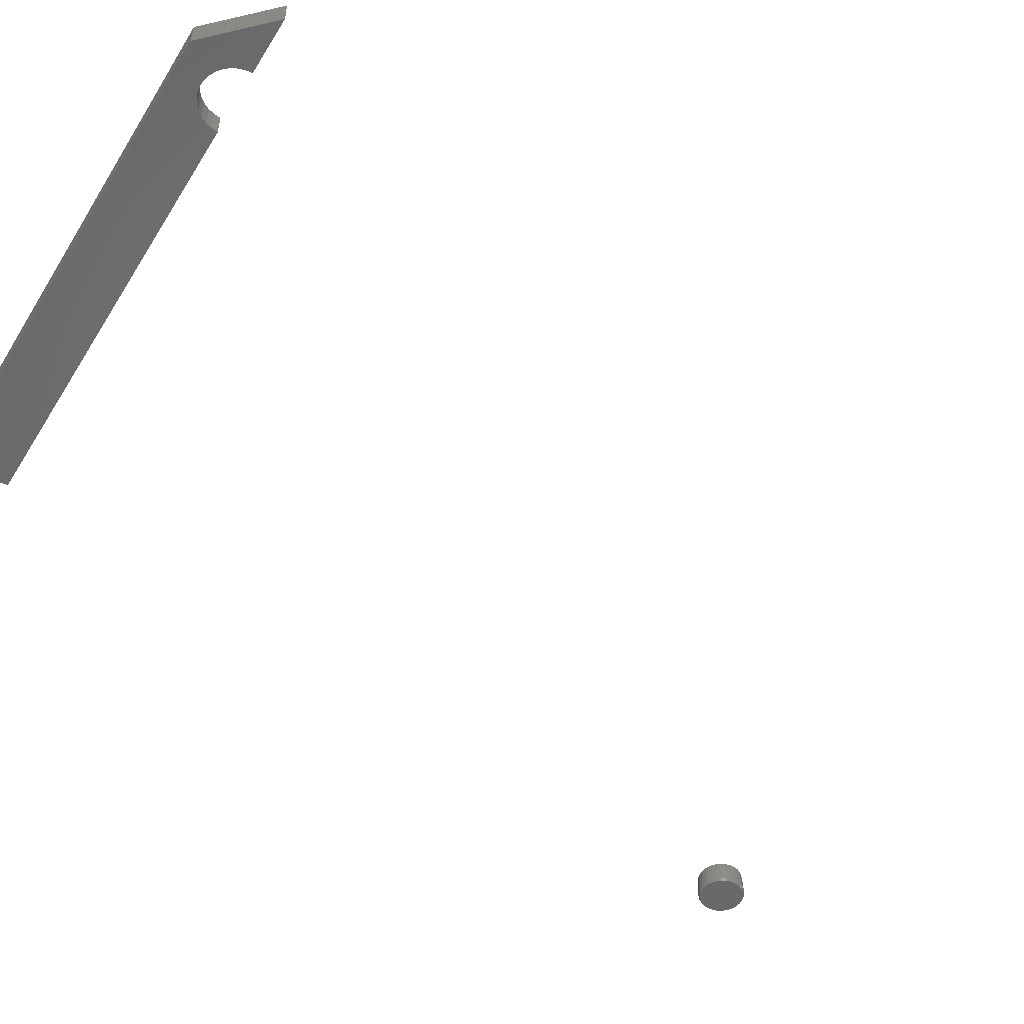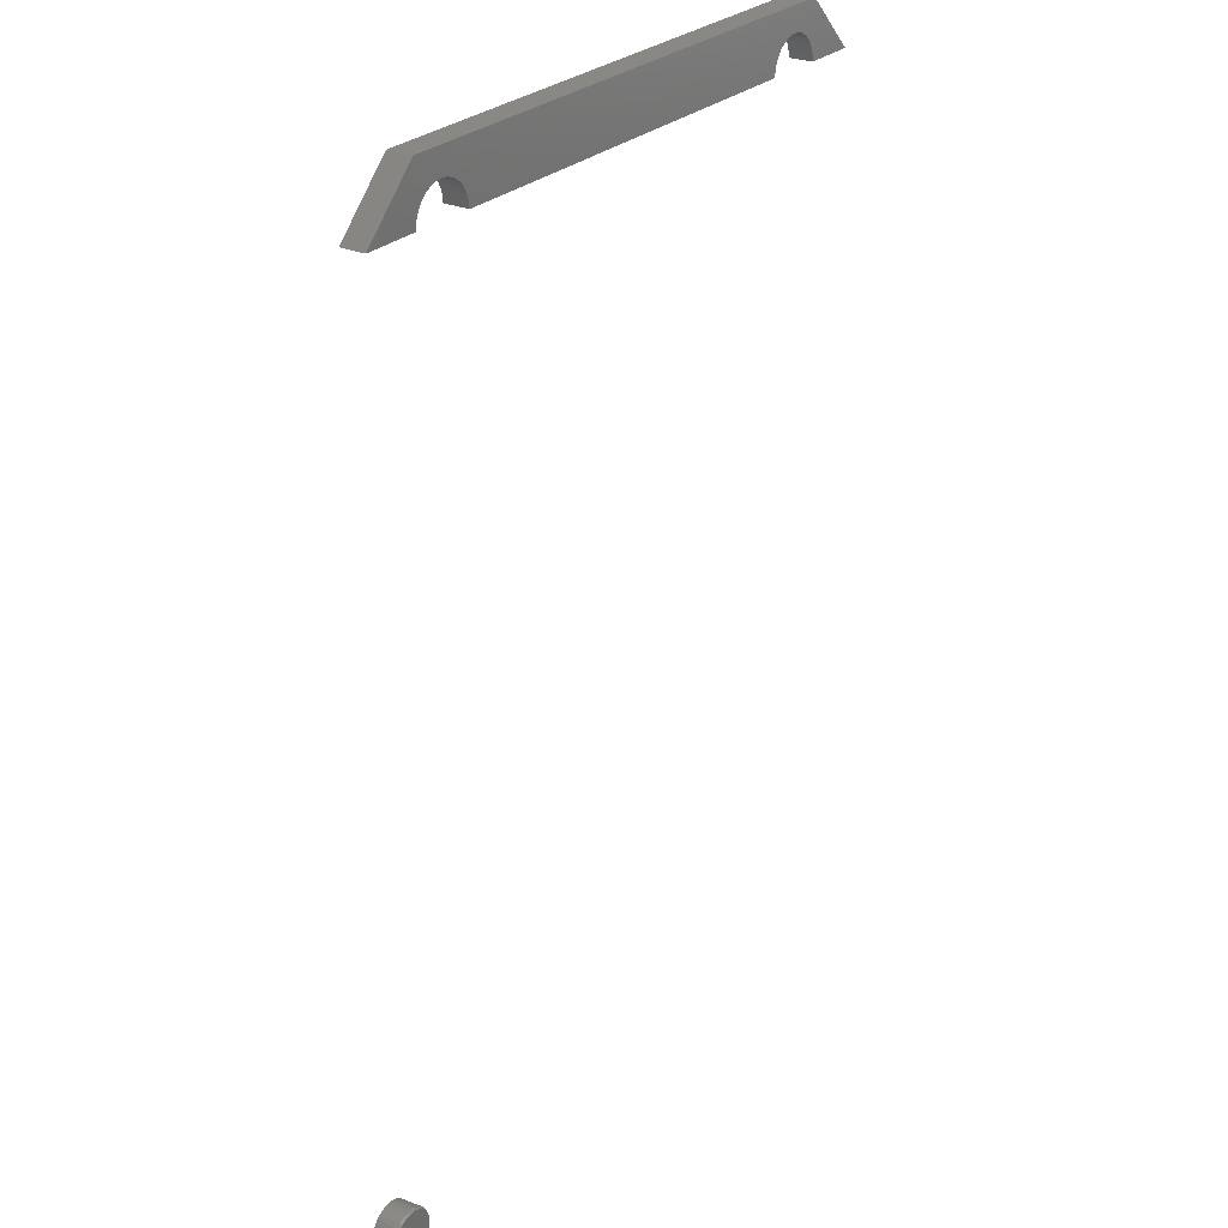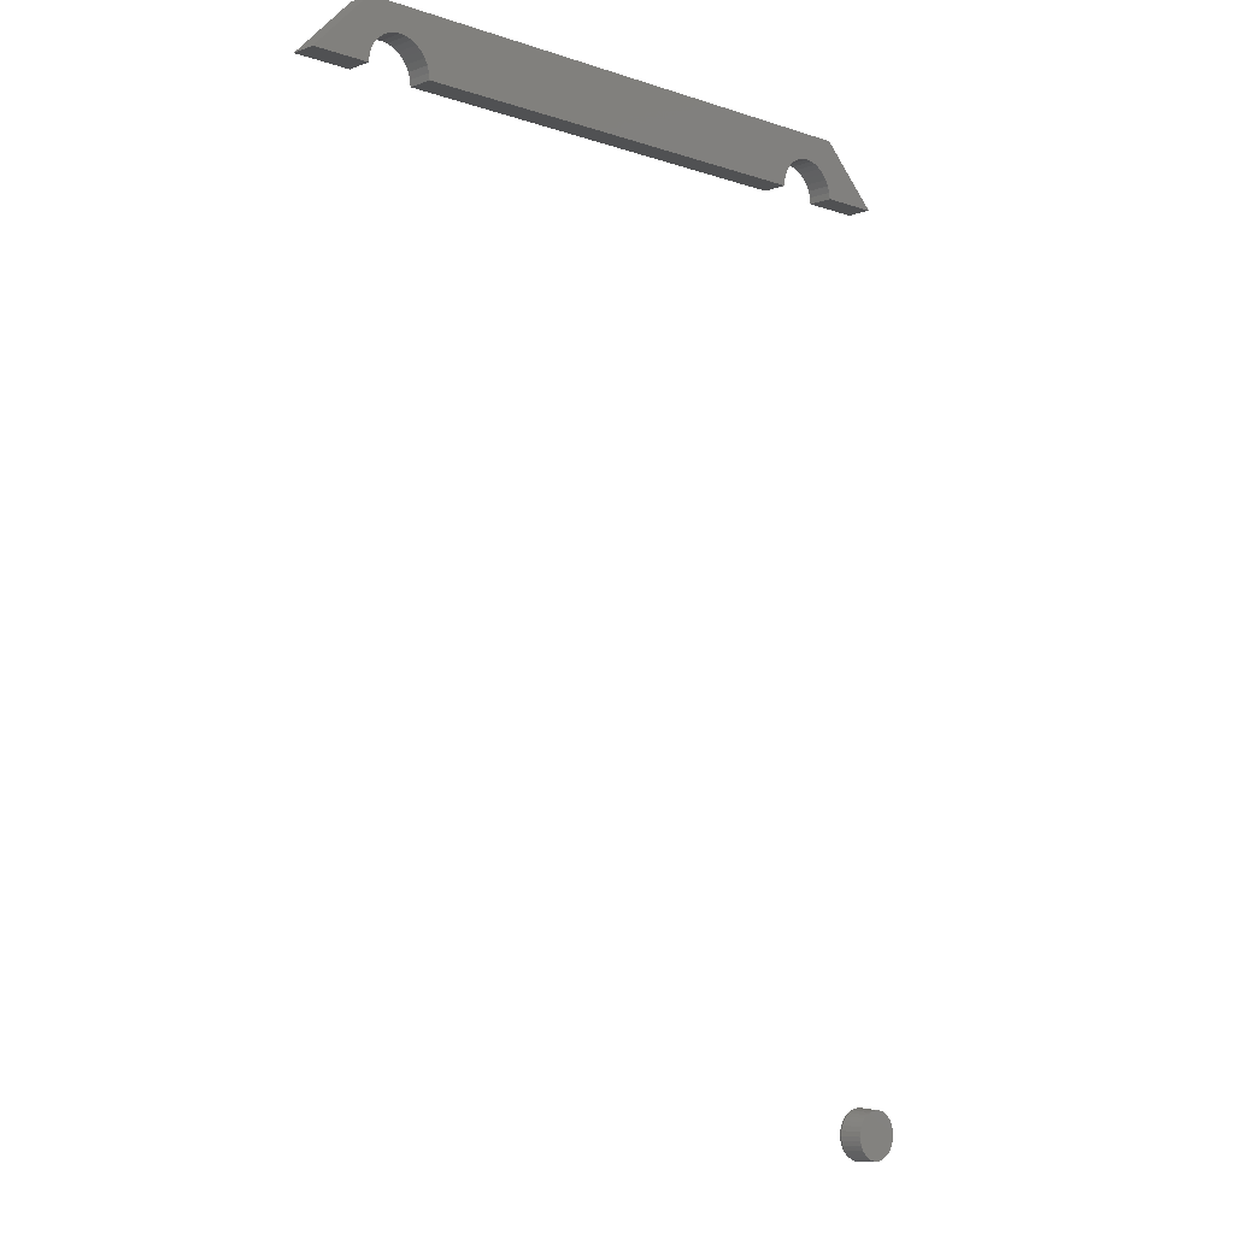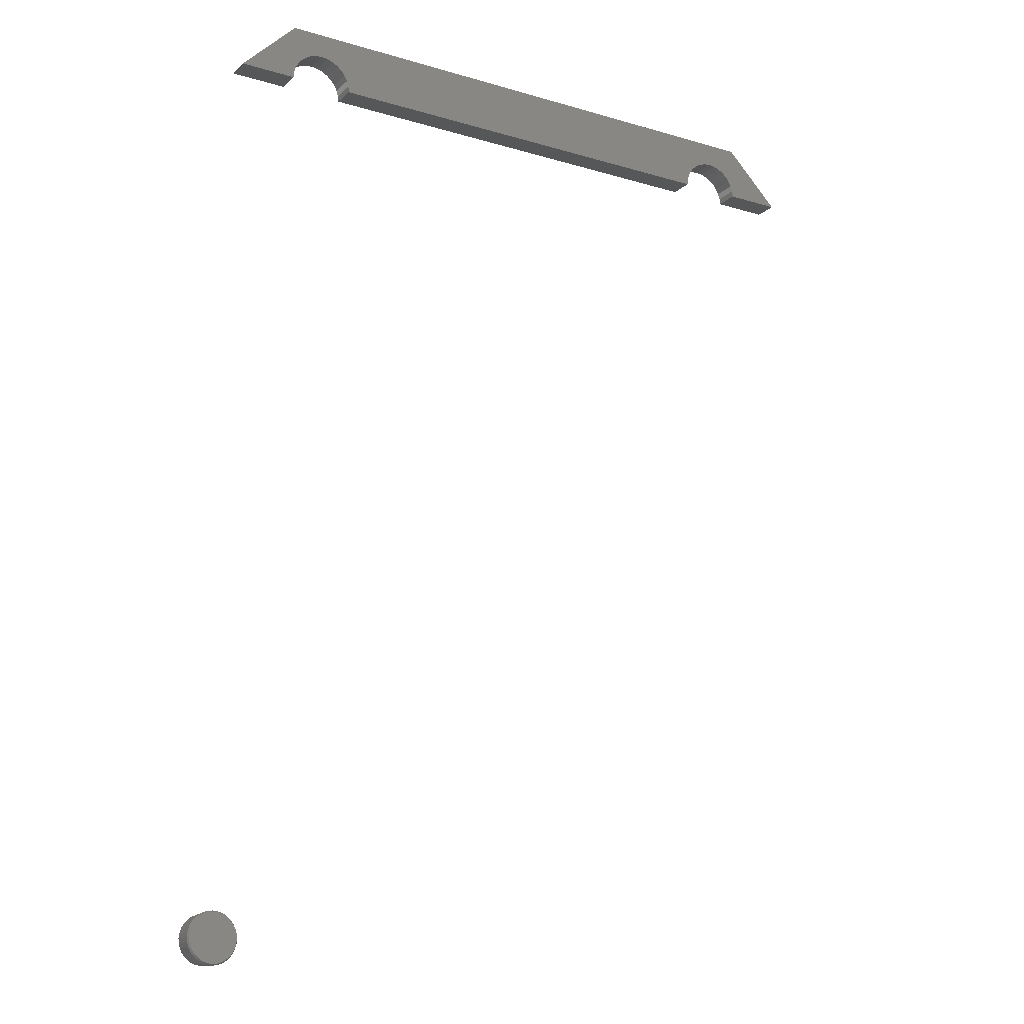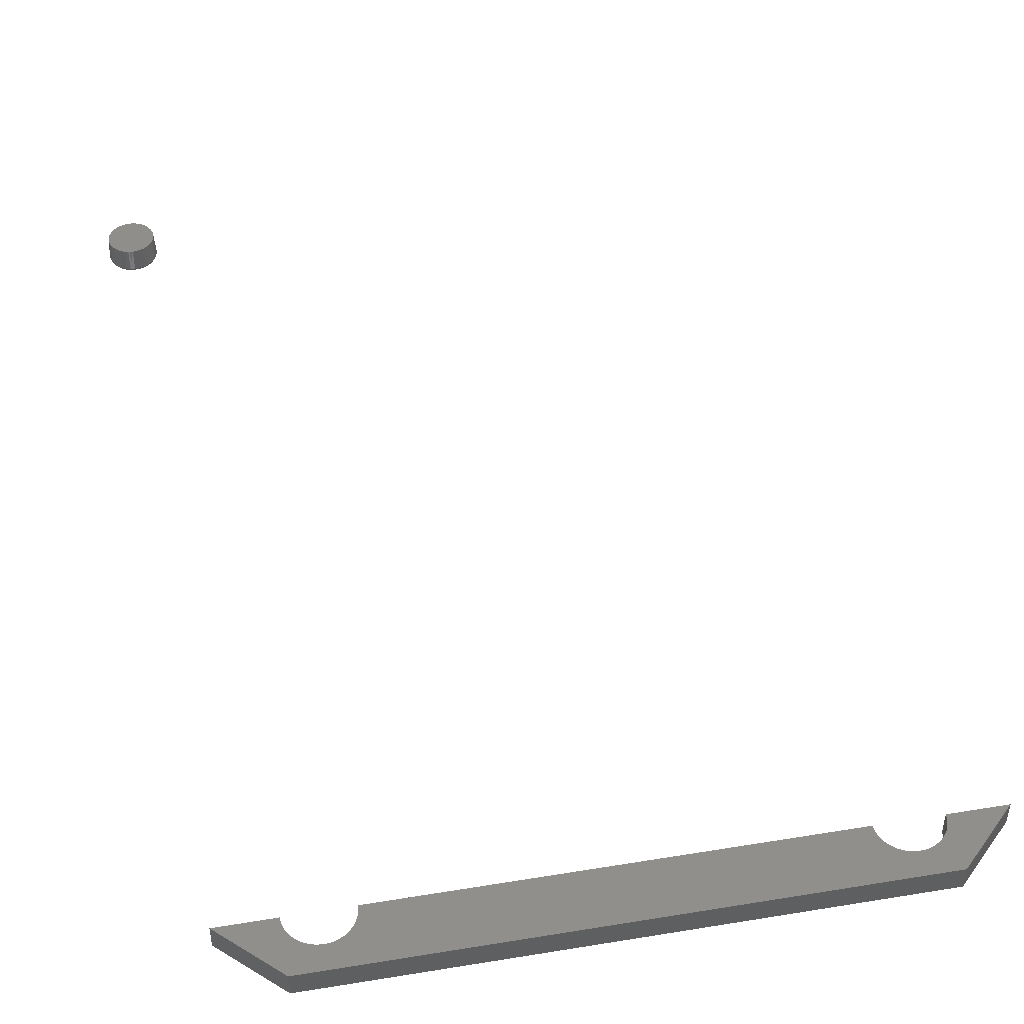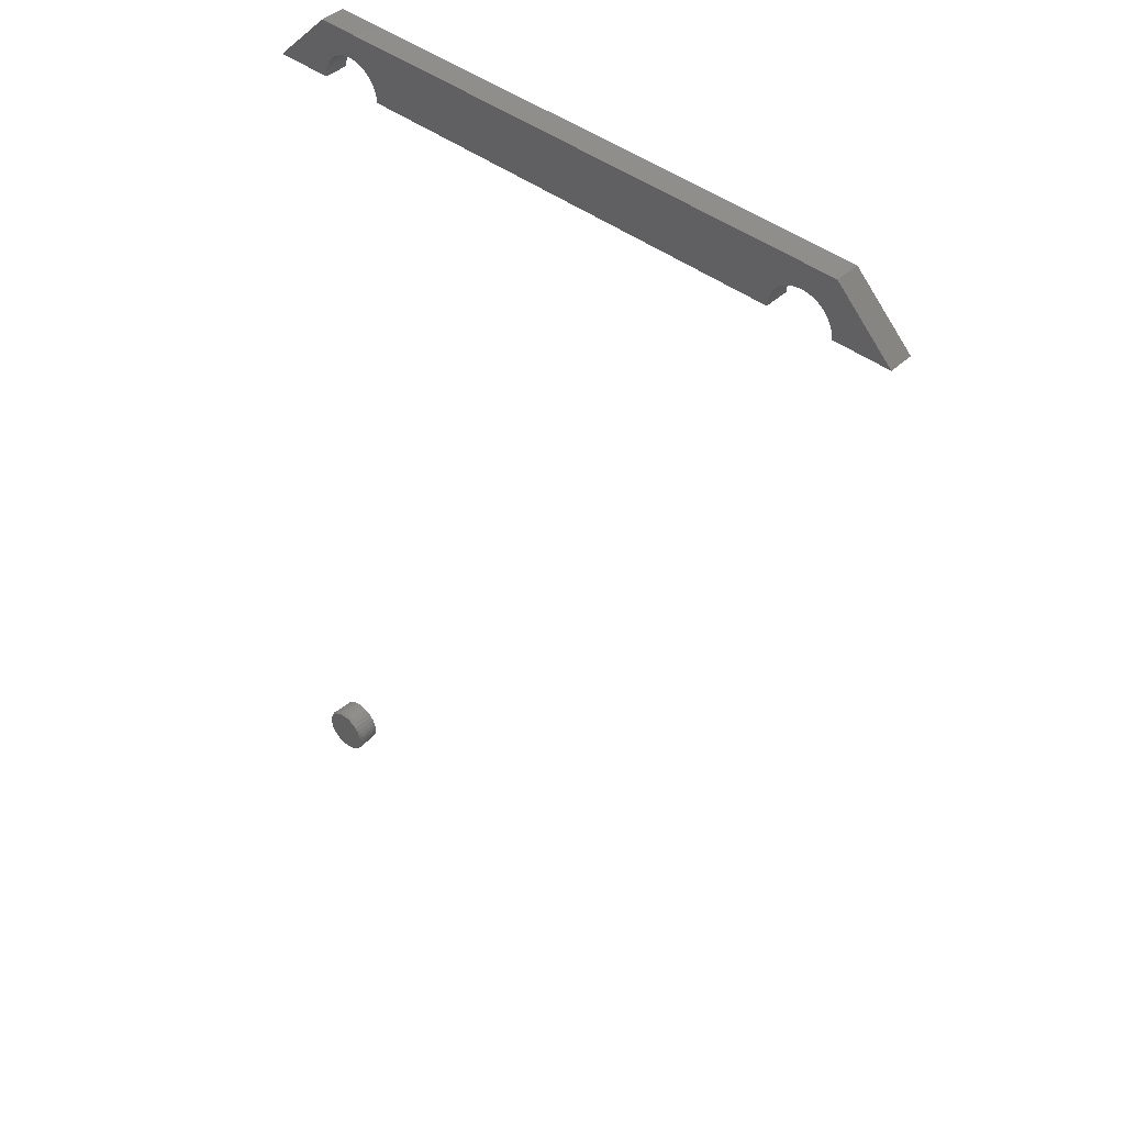
<metadata>
{"format":"stl","ext":"stl","renderer":"f3d","projection":"perspective","resolution":1024,"background":"white","views":[{"elev":-52.1,"azim":-121.0,"up":"+Z"},{"elev":26.8,"azim":124.3,"up":"+Y"},{"elev":-7.2,"azim":-44.2,"up":"+Y"},{"elev":-16.8,"azim":149.0,"up":"+Y"},{"elev":46.2,"azim":169.4,"up":"+Z"},{"elev":42.9,"azim":-137.6,"up":"+Y"}]}
</metadata>
<code>
# stl→obj: 183 verts, 358 faces
v 0.5525 0.1589 0
v 0.552 0.1558 0.00165
v 0.5517 0.1589 0.00165
v 0.5528 0.156 0
v 0.5831 0.1589 0.00165
v 0.582 0.156 0
v 0.5823 0.1589 0
v 0.5828 0.1558 0.00165
v 0.5537 0.1532 0
v 0.5529 0.1529 0.00165
v 0.5551 0.1506 0
v 0.5544 0.1502 0.00165
v 0.5569 0.1484 0
v 0.5563 0.1478 0.00165
v 0.5592 0.1465 0
v 0.5587 0.1458 0.00165
v 0.5617 0.1451 0
v 0.5614 0.1444 0.00165
v 0.5645 0.1443 0
v 0.5644 0.1435 0.00165
v 0.5674 0.144 0
v 0.5674 0.1432 0.00165
v 0.5703 0.1443 0
v 0.5705 0.1435 0.00165
v 0.5731 0.1451 0
v 0.5734 0.1444 0.00165
v 0.5757 0.1465 0
v 0.5762 0.1458 0.00165
v 0.578 0.1484 0
v 0.5785 0.1478 0.00165
v 0.5798 0.1506 0
v 0.5805 0.1502 0.00165
v 0.5812 0.1532 0
v 0.5819 0.1529 0.00165
v 0.5828 0.1619 0.00165
v 0.582 0.1618 0
v 0.5528 0.1618 0
v 0.552 0.1619 0.00165
v 0.5812 0.1646 0
v 0.5819 0.1649 0.00165
v 0.5798 0.1672 0
v 0.5805 0.1676 0.00165
v 0.578 0.1694 0
v 0.5785 0.17 0.00165
v 0.5757 0.1713 0
v 0.5762 0.1719 0.00165
v 0.5731 0.1726 0
v 0.5734 0.1734 0.00165
v 0.5703 0.1735 0
v 0.5705 0.1743 0.00165
v 0.5674 0.1738 0
v 0.5674 0.1746 0.00165
v 0.5645 0.1735 0
v 0.5644 0.1743 0.00165
v 0.5617 0.1726 0
v 0.5614 0.1734 0.00165
v 0.5592 0.1713 0
v 0.5587 0.1719 0.00165
v 0.5569 0.1694 0
v 0.5563 0.17 0.00165
v 0.5551 0.1672 0
v 0.5544 0.1676 0.00165
v 0.5537 0.1646 0
v 0.5529 0.1649 0.00165
v 0.5617 0.1726 0.01562
v 0.5674 0.1738 0.01562
v 0.5659 0.1737 0.01562
v 0.5645 0.1735 0.01562
v 0.563 0.1731 0.01562
v 0.5689 0.1737 0.01562
v 0.5603 0.172 0.01562
v 0.5758 0.1712 0.01562
v 0.5704 0.1735 0.01562
v 0.5718 0.1731 0.01562
v 0.5745 0.172 0.01562
v 0.5732 0.1726 0.01562
v 0.577 0.1703 0.01562
v 0.578 0.1693 0.01562
v 0.579 0.1683 0.01562
v 0.5591 0.1712 0.01562
v 0.5579 0.1703 0.01562
v 0.5568 0.1693 0.01562
v 0.5559 0.1683 0.01562
v 0.555 0.1671 0.01562
v 0.5799 0.1671 0.01562
v 0.5537 0.1645 0.01562
v 0.5812 0.1645 0.01562
v 0.5813 0.1536 0.01562
v 0.5548 0.151 0.01562
v 0.5801 0.1511 0.01562
v 0.5564 0.1488 0.01562
v 0.5785 0.1489 0.01562
v 0.5585 0.147 0.01562
v 0.5764 0.147 0.01562
v 0.5608 0.1455 0.01562
v 0.5741 0.1456 0.01562
v 0.5634 0.1446 0.01562
v 0.5661 0.1441 0.01562
v 0.5688 0.1441 0.01562
v 0.5715 0.1446 0.01562
v 0.582 0.1618 0.01562
v 0.5528 0.1618 0.01562
v 0.5823 0.159 0.01562
v 0.5525 0.1589 0.01562
v 0.5821 0.1562 0.01562
v 0.5528 0.1561 0.01562
v 0.5536 0.1535 0.01562
v 0.1406 0.7188 0.01562
v 0.1768 0.7188 0.01562
v 0.1772 0.7227 0.01562
v 0.5098 0.7387 0.01562
v 0.2011 0.7387 0.01562
v 0.205 0.7376 0.01562
v 0.506 0.7376 0.01562
v 0.2085 0.7357 0.01562
v 0.5025 0.7357 0.01562
v 0.2116 0.7331 0.01562
v 0.4994 0.7331 0.01562
v 0.2141 0.7301 0.01562
v 0.4969 0.7301 0.01562
v 0.216 0.7265 0.01562
v 0.495 0.7265 0.01562
v 0.2171 0.7227 0.01562
v 0.5703 0.7188 0.01562
v 0.5337 0.7227 0.01562
v 0.5341 0.7188 0.01562
v 0.1768 0.7549 0.01562
v 0.1784 0.7265 0.01562
v 0.1802 0.7301 0.01562
v 0.1828 0.7331 0.01562
v 0.1859 0.7357 0.01562
v 0.1894 0.7376 0.01562
v 0.1932 0.7387 0.01562
v 0.1972 0.7391 0.01562
v 0.5341 0.7549 0.01562
v 0.5138 0.7391 0.01562
v 0.5177 0.7387 0.01562
v 0.5216 0.7376 0.01562
v 0.5251 0.7357 0.01562
v 0.5282 0.7331 0.01562
v 0.5307 0.7301 0.01562
v 0.5326 0.7265 0.01562
v 0.2175 0.7188 0.01562
v 0.4934 0.7188 0.01562
v 0.4938 0.7227 0.01562
v 0.1772 0.7227 0
v 0.1768 0.7188 0
v 0.1406 0.7188 0
v 0.205 0.7376 0
v 0.2011 0.7387 0
v 0.5098 0.7387 0
v 0.506 0.7376 0
v 0.2085 0.7357 0
v 0.5025 0.7357 0
v 0.2116 0.7331 0
v 0.4994 0.7331 0
v 0.2141 0.7301 0
v 0.4969 0.7301 0
v 0.216 0.7265 0
v 0.495 0.7265 0
v 0.2171 0.7227 0
v 0.5341 0.7188 0
v 0.5337 0.7227 0
v 0.5703 0.7188 0
v 0.1768 0.7549 0
v 0.5341 0.7549 0
v 0.1972 0.7391 0
v 0.1932 0.7387 0
v 0.1894 0.7376 0
v 0.1859 0.7357 0
v 0.1828 0.7331 0
v 0.1802 0.7301 0
v 0.1784 0.7265 0
v 0.5326 0.7265 0
v 0.5307 0.7301 0
v 0.5282 0.7331 0
v 0.5251 0.7357 0
v 0.5216 0.7376 0
v 0.5177 0.7387 0
v 0.5138 0.7391 0
v 0.4938 0.7227 0
v 0.4934 0.7188 0
v 0.2175 0.7188 0
f 1 2 3
f 1 4 2
f 5 6 7
f 5 8 6
f 9 10 2
f 9 2 4
f 11 12 10
f 11 10 9
f 13 14 12
f 13 12 11
f 15 16 14
f 15 14 13
f 17 18 16
f 17 16 15
f 19 20 18
f 19 18 17
f 21 22 20
f 21 20 19
f 23 24 22
f 23 22 21
f 25 26 24
f 25 24 23
f 27 28 26
f 27 26 25
f 29 30 28
f 29 28 27
f 31 32 30
f 31 30 29
f 33 34 32
f 33 32 31
f 8 34 6
f 6 34 33
f 7 35 5
f 7 36 35
f 3 37 1
f 3 38 37
f 39 40 35
f 39 35 36
f 41 42 40
f 41 40 39
f 43 44 42
f 43 42 41
f 45 46 44
f 45 44 43
f 47 48 46
f 47 46 45
f 49 50 48
f 49 48 47
f 51 52 50
f 51 50 49
f 53 54 52
f 53 52 51
f 55 56 54
f 55 54 53
f 57 58 56
f 57 56 55
f 59 60 58
f 59 58 57
f 61 62 60
f 61 60 59
f 63 64 62
f 63 62 61
f 38 64 37
f 37 64 63
f 65 66 67
f 65 67 68
f 65 68 69
f 66 65 70
f 70 65 71
f 71 72 70
f 72 73 70
f 72 74 73
f 74 72 75
f 74 75 76
f 71 77 72
f 71 78 77
f 78 71 79
f 79 71 80
f 79 80 81
f 79 81 82
f 79 82 83
f 83 84 79
f 79 84 85
f 84 86 85
f 85 86 87
f 88 89 90
f 90 89 91
f 90 91 92
f 92 91 93
f 92 93 94
f 93 95 94
f 96 94 95
f 96 95 97
f 96 97 98
f 96 98 99
f 96 99 100
f 87 86 101
f 101 86 102
f 101 102 103
f 103 102 104
f 103 104 105
f 105 104 106
f 105 106 88
f 88 106 107
f 88 107 89
f 103 105 5
f 105 8 5
f 3 2 104
f 2 106 104
f 2 10 107
f 106 2 107
f 10 12 89
f 107 10 89
f 12 14 91
f 89 12 91
f 14 16 93
f 91 14 93
f 16 18 95
f 93 16 95
f 18 20 97
f 95 18 97
f 20 22 98
f 97 20 98
f 22 24 99
f 98 22 99
f 24 26 100
f 99 24 100
f 26 28 96
f 100 26 96
f 28 30 94
f 96 28 94
f 30 32 92
f 94 30 92
f 32 34 90
f 92 32 90
f 34 8 88
f 90 34 88
f 88 8 105
f 102 38 104
f 38 3 104
f 35 101 5
f 101 103 5
f 87 101 35
f 40 87 35
f 85 87 40
f 42 85 40
f 79 85 42
f 78 79 42
f 44 78 42
f 77 78 44
f 72 77 44
f 46 72 44
f 75 72 46
f 76 75 46
f 48 76 46
f 74 76 48
f 73 74 48
f 50 73 48
f 70 73 50
f 66 70 50
f 52 66 50
f 67 66 52
f 68 67 52
f 54 68 52
f 69 68 54
f 65 69 54
f 56 65 54
f 71 65 56
f 80 71 56
f 58 80 56
f 81 80 58
f 82 81 58
f 60 82 58
f 83 82 60
f 84 83 60
f 62 84 60
f 86 84 62
f 64 86 62
f 102 86 64
f 38 102 64
f 61 59 43
f 41 61 43
f 63 61 41
f 39 63 41
f 31 11 33
f 13 11 31
f 29 13 31
f 15 13 29
f 27 15 29
f 27 17 15
f 19 17 27
f 25 19 27
f 25 21 19
f 23 21 25
f 45 43 59
f 45 59 57
f 45 57 55
f 45 55 53
f 45 53 51
f 45 51 49
f 45 49 47
f 11 9 33
f 33 9 4
f 33 4 6
f 6 4 1
f 6 1 7
f 7 1 37
f 7 37 36
f 36 37 63
f 36 63 39
f 108 109 110
f 111 112 113
f 111 113 114
f 114 113 115
f 114 115 116
f 116 115 117
f 116 117 118
f 118 117 119
f 118 119 120
f 120 119 121
f 120 121 122
f 122 121 123
f 124 125 126
f 127 108 110
f 127 110 128
f 127 128 129
f 127 129 130
f 127 130 131
f 127 131 132
f 127 132 133
f 127 133 134
f 127 134 135
f 135 134 112
f 135 112 111
f 135 111 136
f 135 136 137
f 135 137 138
f 135 138 139
f 135 139 140
f 135 140 141
f 135 141 142
f 135 142 125
f 135 125 124
f 143 144 123
f 123 144 145
f 123 145 122
f 146 147 148
f 149 150 151
f 152 149 151
f 153 149 152
f 154 153 152
f 155 153 154
f 156 155 154
f 157 155 156
f 158 157 156
f 159 157 158
f 160 159 158
f 161 159 160
f 162 163 164
f 165 166 167
f 165 167 168
f 165 168 169
f 165 169 170
f 165 170 171
f 165 171 172
f 165 172 173
f 165 173 146
f 165 146 148
f 166 164 163
f 166 163 174
f 166 174 175
f 166 175 176
f 166 176 177
f 166 177 178
f 166 178 179
f 166 179 180
f 166 180 151
f 166 151 150
f 166 150 167
f 160 181 161
f 161 181 182
f 161 182 183
f 127 165 108
f 108 165 148
f 135 166 127
f 127 166 165
f 124 164 135
f 135 164 166
f 126 162 124
f 124 162 164
f 180 111 151
f 151 111 114
f 151 114 152
f 152 114 116
f 152 116 154
f 154 116 118
f 154 118 156
f 156 118 120
f 156 120 158
f 158 120 122
f 158 122 160
f 160 122 145
f 160 145 181
f 181 145 144
f 181 144 182
f 111 180 136
f 136 180 179
f 136 179 137
f 137 179 178
f 137 178 138
f 138 178 177
f 138 177 139
f 139 177 176
f 139 176 140
f 140 176 175
f 140 175 141
f 141 175 174
f 141 174 142
f 142 174 163
f 142 163 125
f 125 163 162
f 125 162 126
f 143 183 144
f 144 183 182
f 167 133 168
f 168 133 132
f 168 132 169
f 169 132 131
f 169 131 170
f 170 131 130
f 170 130 171
f 171 130 129
f 171 129 172
f 172 129 128
f 172 128 173
f 173 128 110
f 173 110 146
f 146 110 109
f 146 109 147
f 133 167 134
f 134 167 150
f 134 150 112
f 112 150 149
f 112 149 113
f 113 149 153
f 113 153 115
f 115 153 155
f 115 155 117
f 117 155 157
f 117 157 119
f 119 157 159
f 119 159 121
f 121 159 161
f 121 161 123
f 123 161 183
f 123 183 143
f 108 148 109
f 109 148 147

</code>
